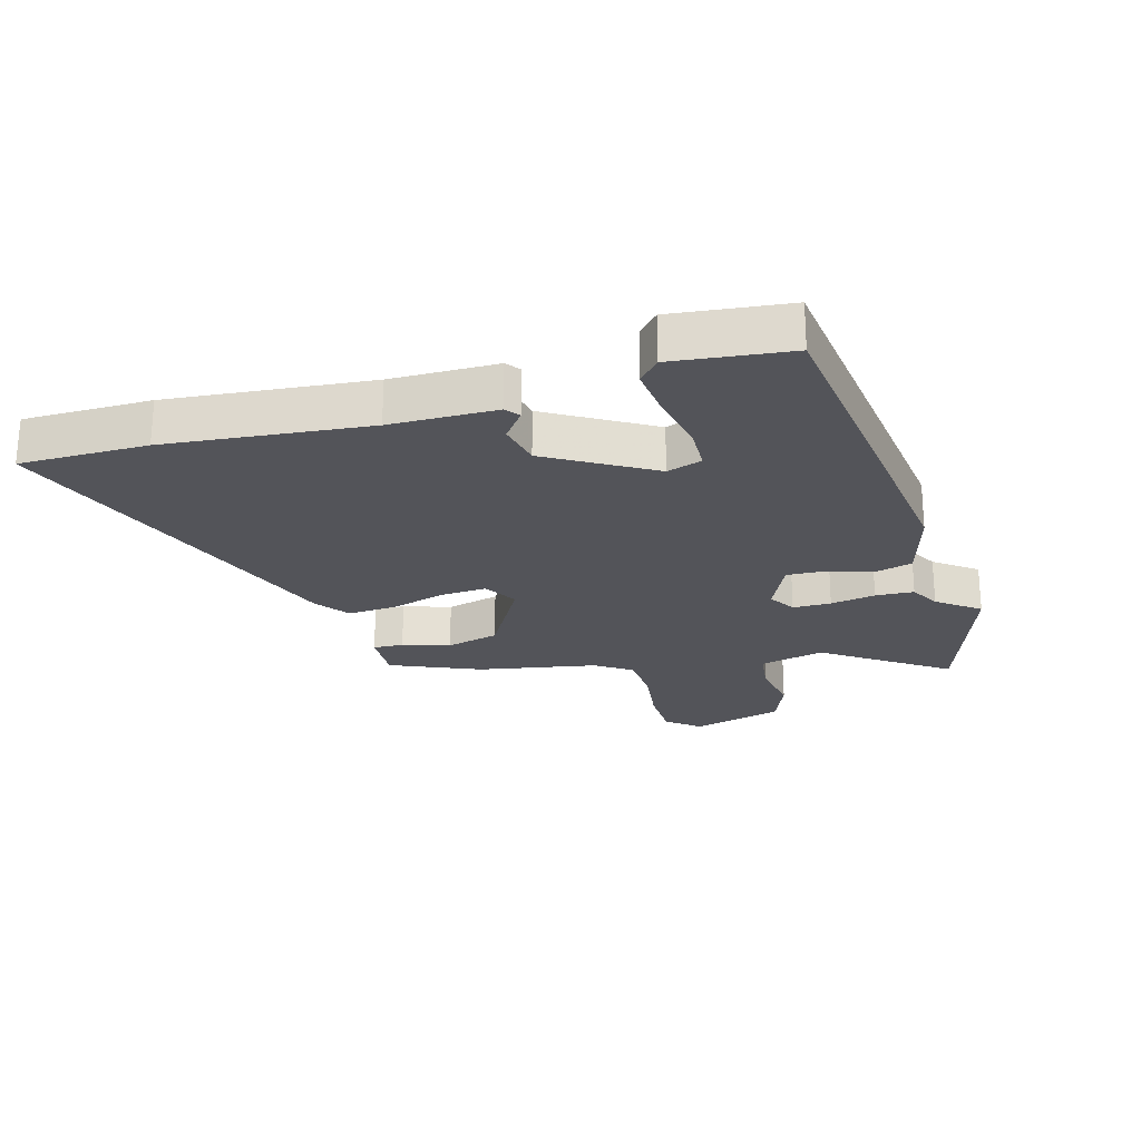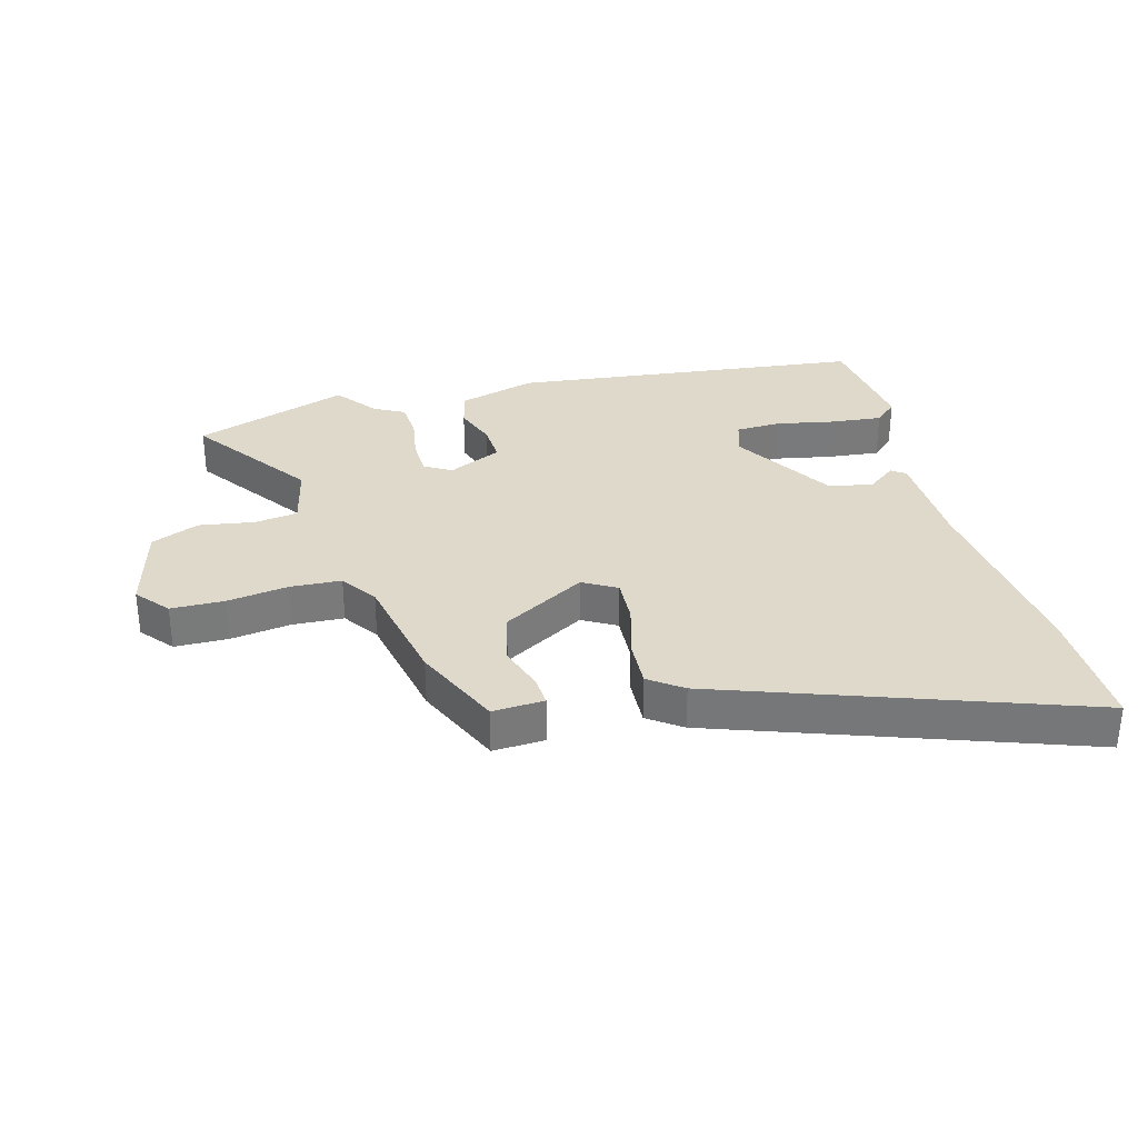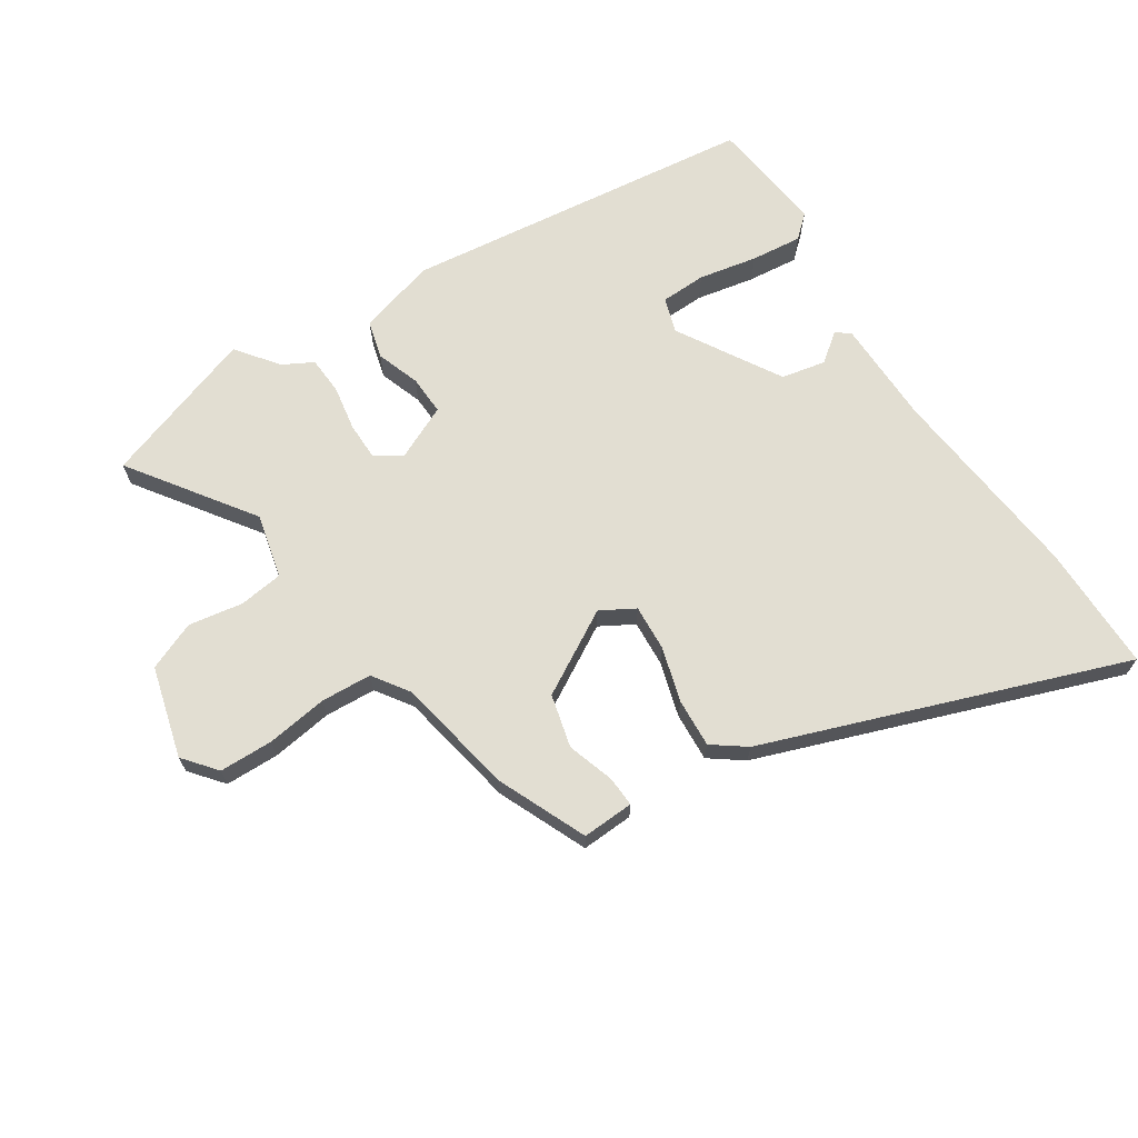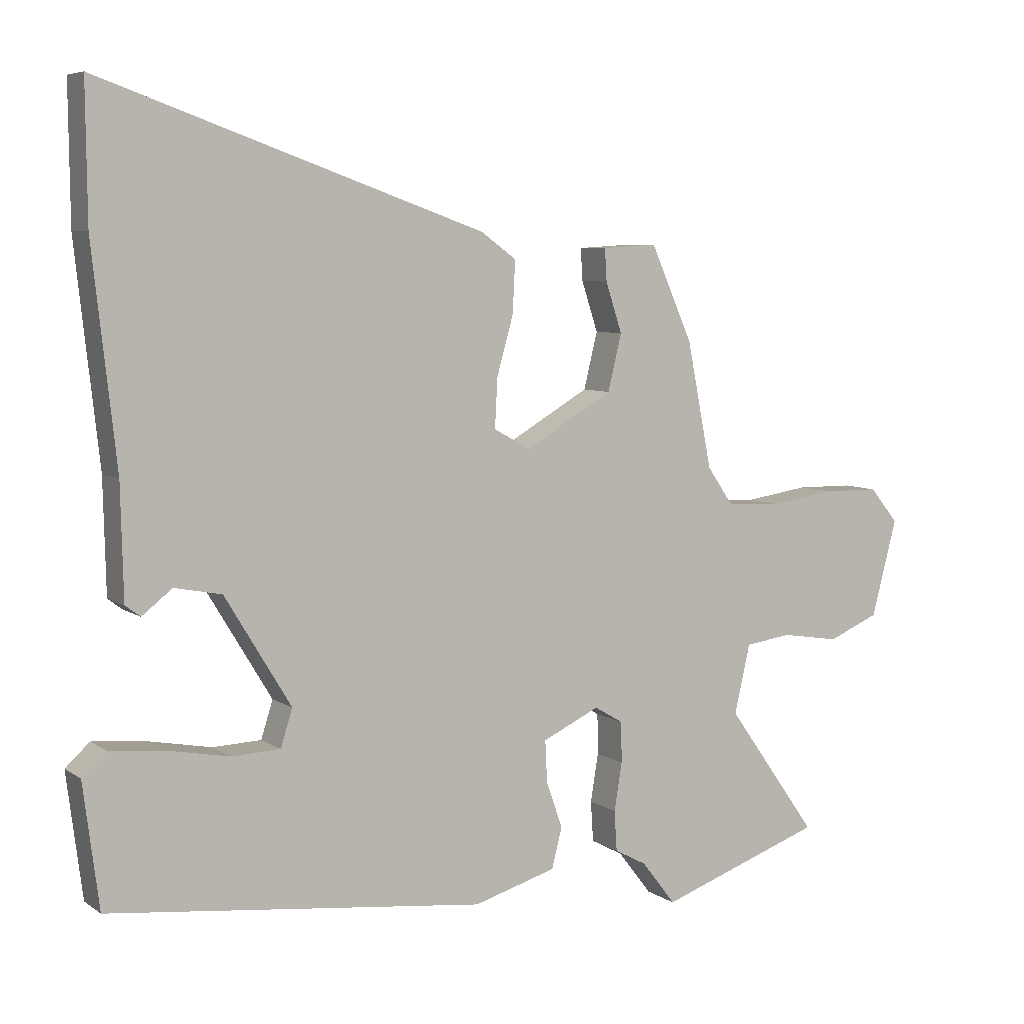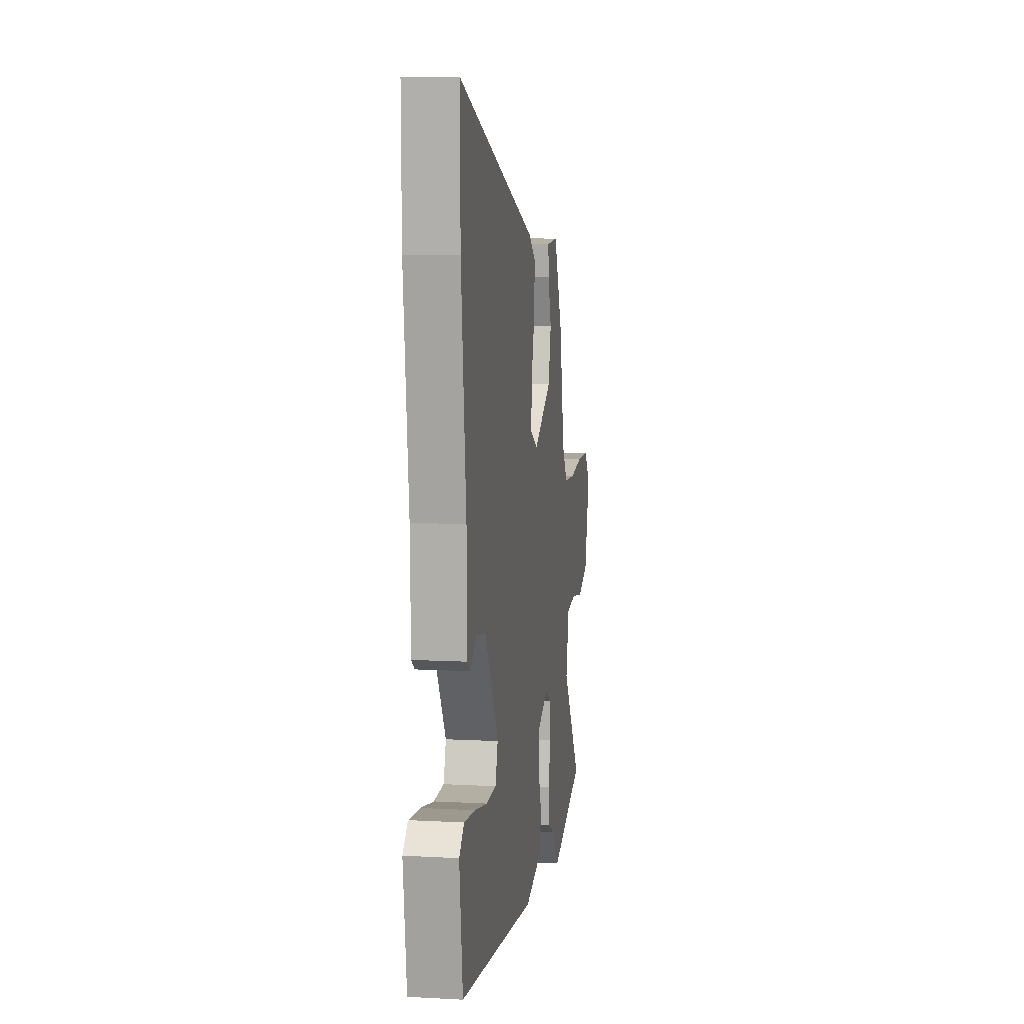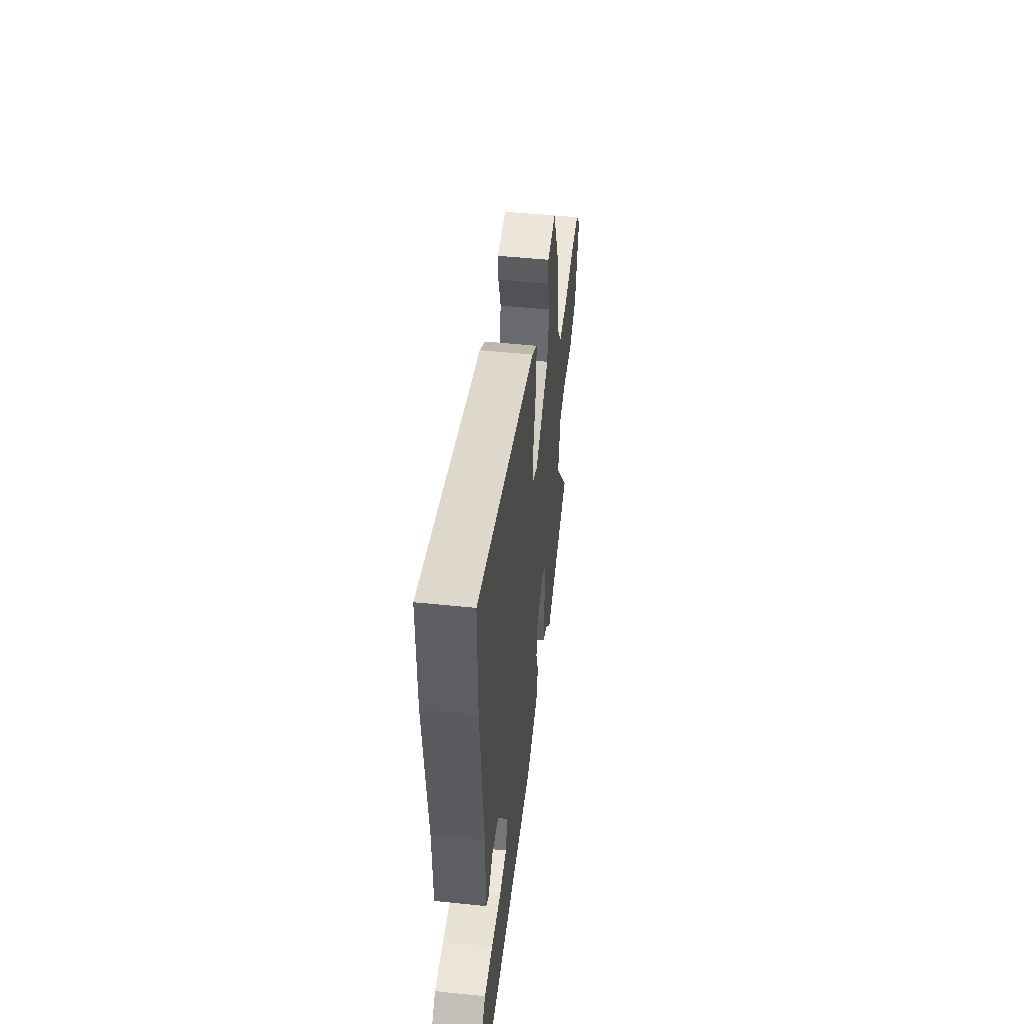
<metadata>
{"format":"obj","ext":"obj","renderer":"f3d","projection":"perspective","resolution":1024,"background":"white","views":[{"elev":-23.8,"azim":106.7,"up":"+Y"},{"elev":32.3,"azim":-14.9,"up":"+Y"},{"elev":67.8,"azim":-32.6,"up":"+Y"},{"elev":6.3,"azim":151.3,"up":"+Z"},{"elev":8.9,"azim":98.4,"up":"+Z"},{"elev":50.0,"azim":96.5,"up":"+Z"}]}
</metadata>
<code>
v -0.434 0.07 0.328
v -0.37 0.07 0.472
v -0.286 0.07 0.467
v -0.289 0.07 0.418
v -0.314 0.07 0.342
v -0.293 0.07 0.256
v -0.158 0.07 0.177
v -0.103 0.07 0.208
v -0.107 0.07 0.283
v -0.132 0.07 0.372
v -0.136 0.07 0.451
v -0.082 0.07 0.49
v 0.502 0.07 0.695
v 0.5 0.07 0.489
v 0.464 0.07 0.163
v 0.46 0.07 -0.008
v 0.437 0.07 -0.025
v 0.391 0.07 0.011
v 0.319 0.07 -0.003
v 0.218 0.07 -0.169
v 0.236 0.07 -0.226
v 0.31 0.07 -0.229
v 0.405 0.07 -0.211
v 0.488 0.07 -0.203
v 0.525 0.07 -0.237
v 0.501 0.07 -0.425
v -0.073 0.07 -0.489
v -0.199 0.07 -0.452
v -0.215 0.07 -0.39
v -0.19 0.07 -0.32
v -0.187 0.07 -0.256
v -0.274 0.07 -0.215
v -0.318 0.07 -0.241
v -0.319 0.07 -0.303
v -0.307 0.07 -0.376
v -0.311 0.07 -0.438
v -0.36 0.07 -0.464
v -0.412 0.07 -0.531
v -0.664 0.07 -0.443
v -0.524 0.07 -0.247
v -0.548 0.07 -0.142
v -0.619 0.07 -0.132
v -0.708 0.07 -0.146
v -0.786 0.07 -0.113
v -0.825 0.07 0.035
v -0.781 0.07 0.088
v -0.694 0.07 0.089
v -0.595 0.07 0.074
v -0.512 0.07 0.078
v -0.472 0.07 0.136
v -0.434 0 0.328
v -0.37 0 0.472
v -0.286 0 0.467
v -0.289 0 0.418
v -0.314 0 0.342
v -0.293 0 0.256
v -0.158 0 0.177
v -0.103 0 0.208
v -0.107 0 0.283
v -0.132 0 0.372
v -0.136 0 0.451
v -0.082 0 0.49
v 0.502 0 0.695
v 0.5 0 0.489
v 0.464 0 0.163
v 0.46 0 -0.008
v 0.437 0 -0.025
v 0.391 0 0.011
v 0.319 0 -0.003
v 0.218 0 -0.169
v 0.236 0 -0.226
v 0.31 0 -0.229
v 0.405 0 -0.211
v 0.488 0 -0.203
v 0.525 0 -0.237
v 0.501 0 -0.425
v -0.073 0 -0.489
v -0.199 0 -0.452
v -0.215 0 -0.39
v -0.19 0 -0.32
v -0.187 0 -0.256
v -0.274 0 -0.215
v -0.318 0 -0.241
v -0.319 0 -0.303
v -0.307 0 -0.376
v -0.311 0 -0.438
v -0.36 0 -0.464
v -0.412 0 -0.531
v -0.664 0 -0.443
v -0.524 0 -0.247
v -0.548 0 -0.142
v -0.619 0 -0.132
v -0.708 0 -0.146
v -0.786 0 -0.113
v -0.825 0 0.035
v -0.781 0 0.088
v -0.694 0 0.089
v -0.595 0 0.074
v -0.512 0 0.078
v -0.472 0 0.136
f 45 46 47 48
f 45 48 49
f 42 43 44 45
f 41 42 45 49
f 40 41 49 50
f 37 38 39 40
f 34 35 36 37
f 33 34 37 40
f 32 33 40 50
f 27 28 29 30
f 27 30 31
f 26 27 31
f 22 23 24 25
f 22 25 26 31
f 15 16 17 18
f 15 18 19
f 14 15 19
f 13 14 19 20
f 9 10 11 12
f 8 9 12 13
f 2 3 4 5
f 2 5 6
f 1 2 6
f 50 1 6 7
f 21 22 31 32
f 20 21 32 50
f 8 13 20
f 7 8 20
f 7 20 50
f 98 97 96 95
f 99 98 95
f 95 94 93 92
f 99 95 92 91
f 100 99 91 90
f 90 89 88 87
f 87 86 85 84
f 90 87 84 83
f 100 90 83 82
f 80 79 78 77
f 81 80 77
f 81 77 76
f 75 74 73 72
f 81 76 75 72
f 68 67 66 65
f 69 68 65
f 69 65 64
f 70 69 64 63
f 62 61 60 59
f 63 62 59 58
f 55 54 53 52
f 56 55 52
f 56 52 51
f 57 56 51 100
f 82 81 72 71
f 100 82 71 70
f 70 63 58
f 70 58 57
f 100 70 57
f 1 51 52 2
f 2 52 53 3
f 3 53 54 4
f 4 54 55 5
f 5 55 56 6
f 6 56 57 7
f 7 57 58 8
f 8 58 59 9
f 9 59 60 10
f 10 60 61 11
f 11 61 62 12
f 12 62 63 13
f 13 63 64 14
f 14 64 65 15
f 15 65 66 16
f 16 66 67 17
f 17 67 68 18
f 18 68 69 19
f 19 69 70 20
f 20 70 71 21
f 21 71 72 22
f 22 72 73 23
f 23 73 74 24
f 24 74 75 25
f 25 75 76 26
f 26 76 77 27
f 27 77 78 28
f 28 78 79 29
f 29 79 80 30
f 30 80 81 31
f 31 81 82 32
f 32 82 83 33
f 33 83 84 34
f 34 84 85 35
f 35 85 86 36
f 36 86 87 37
f 37 87 88 38
f 38 88 89 39
f 39 89 90 40
f 40 90 91 41
f 41 91 92 42
f 42 92 93 43
f 43 93 94 44
f 44 94 95 45
f 45 95 96 46
f 46 96 97 47
f 47 97 98 48
f 48 98 99 49
f 49 99 100 50
f 50 100 51 1

</code>
